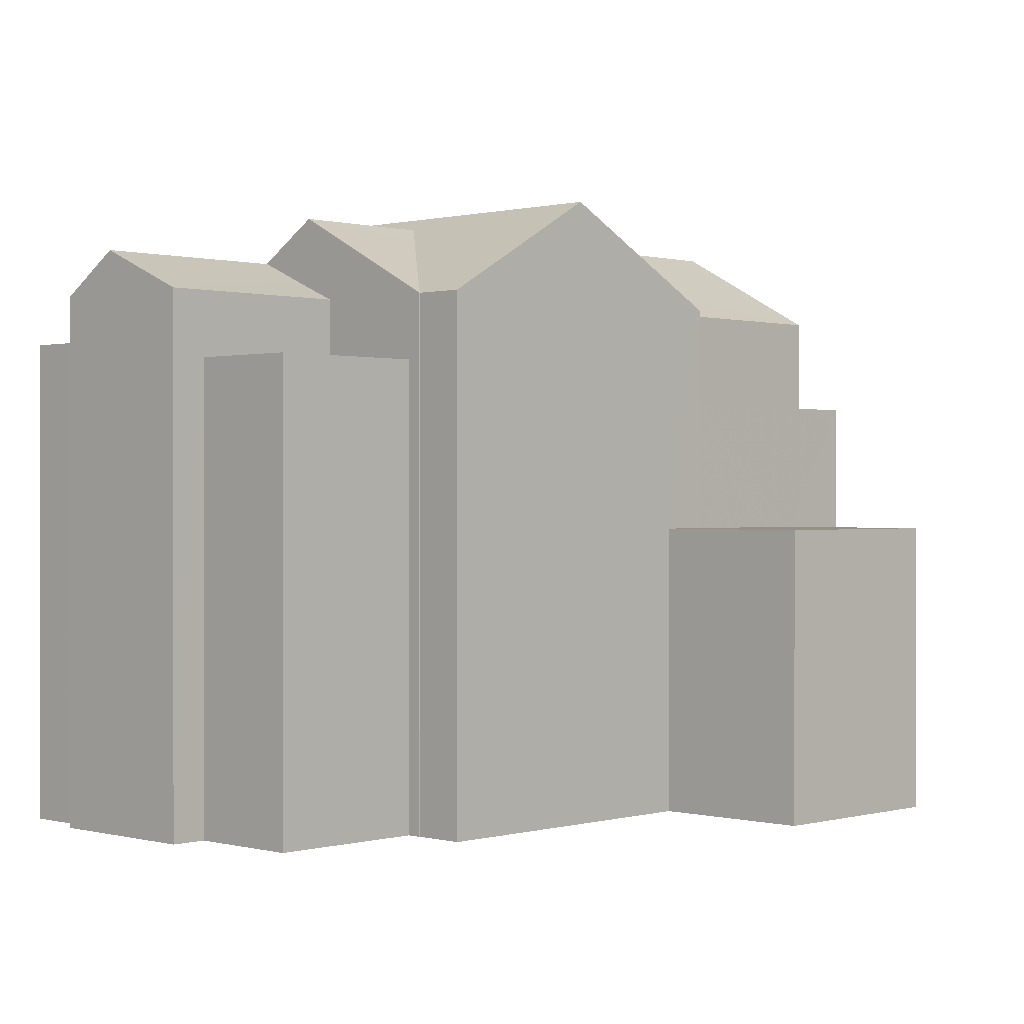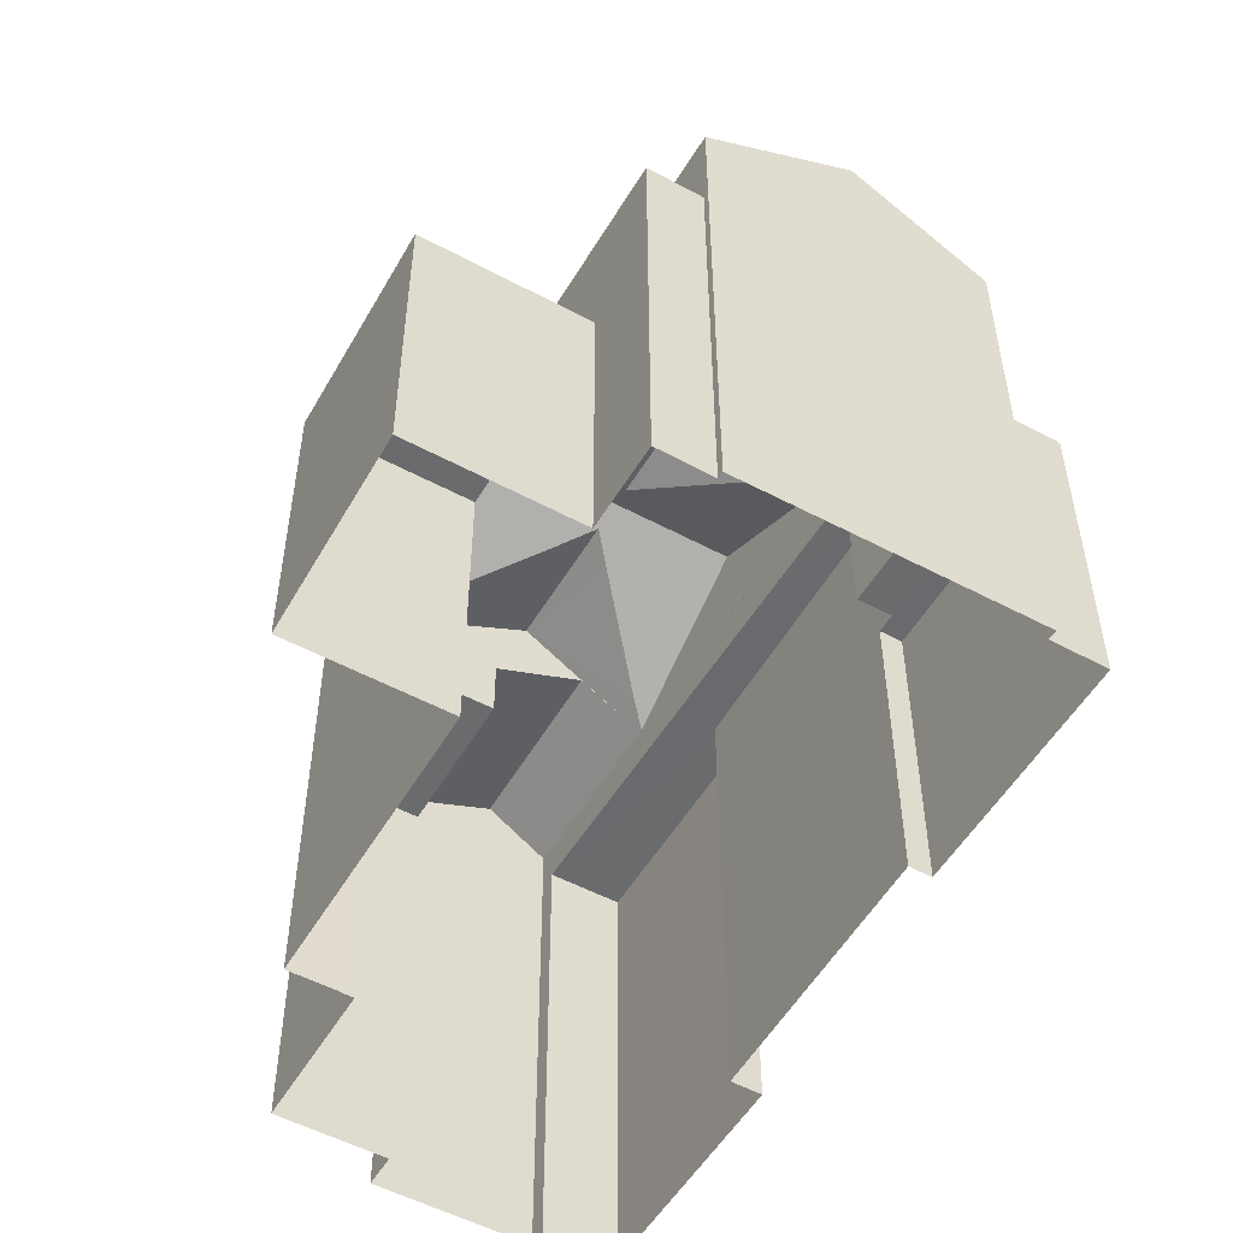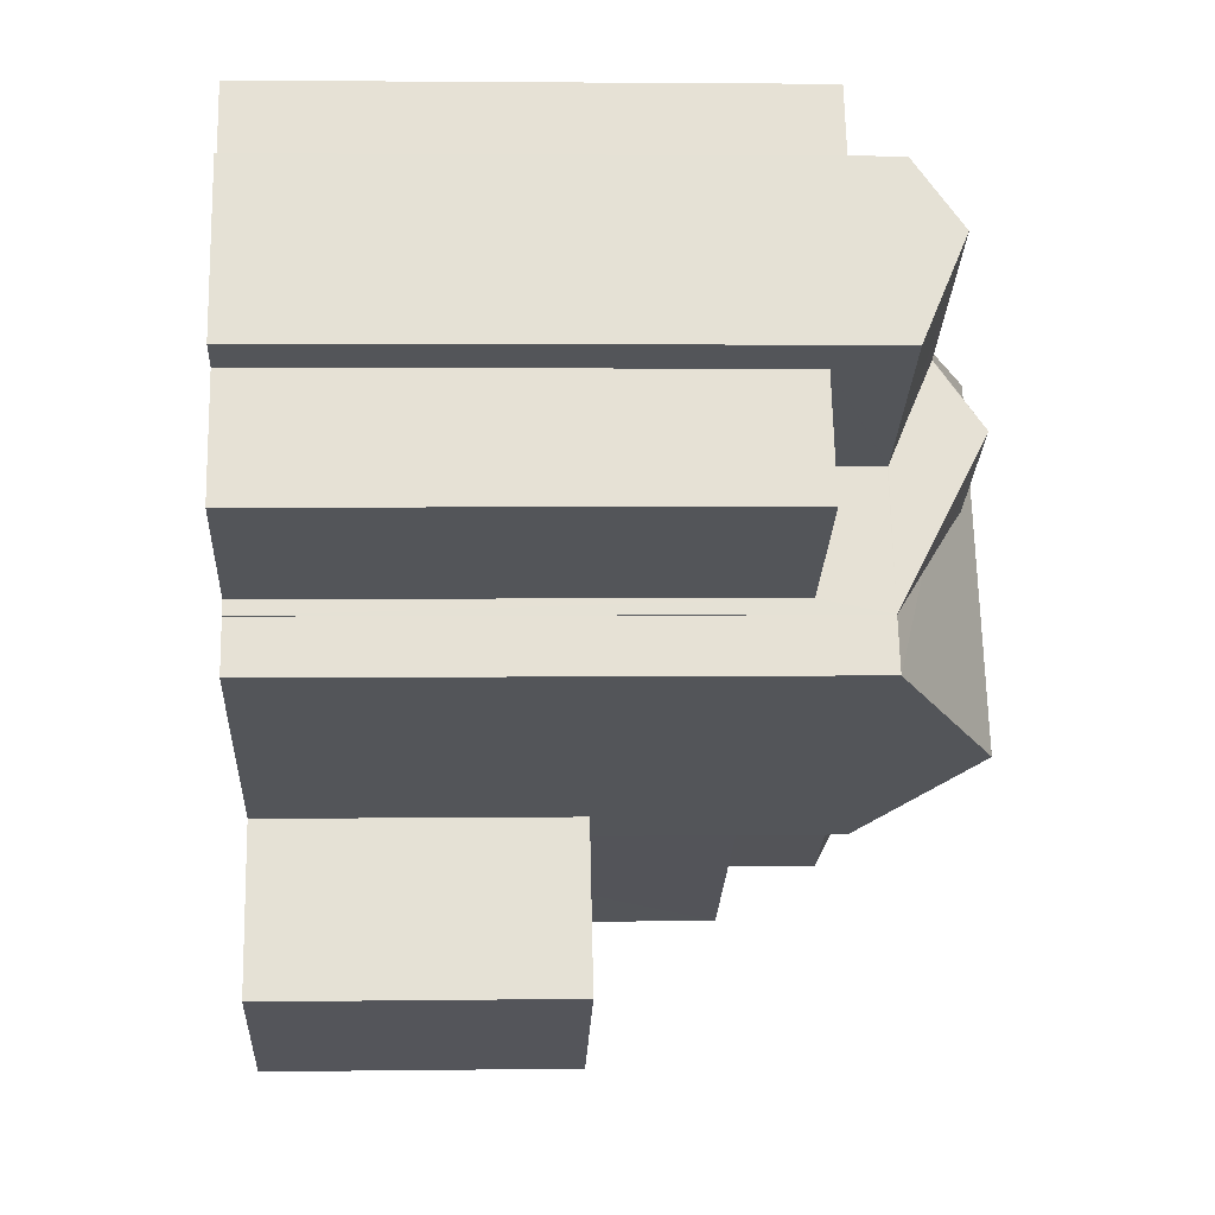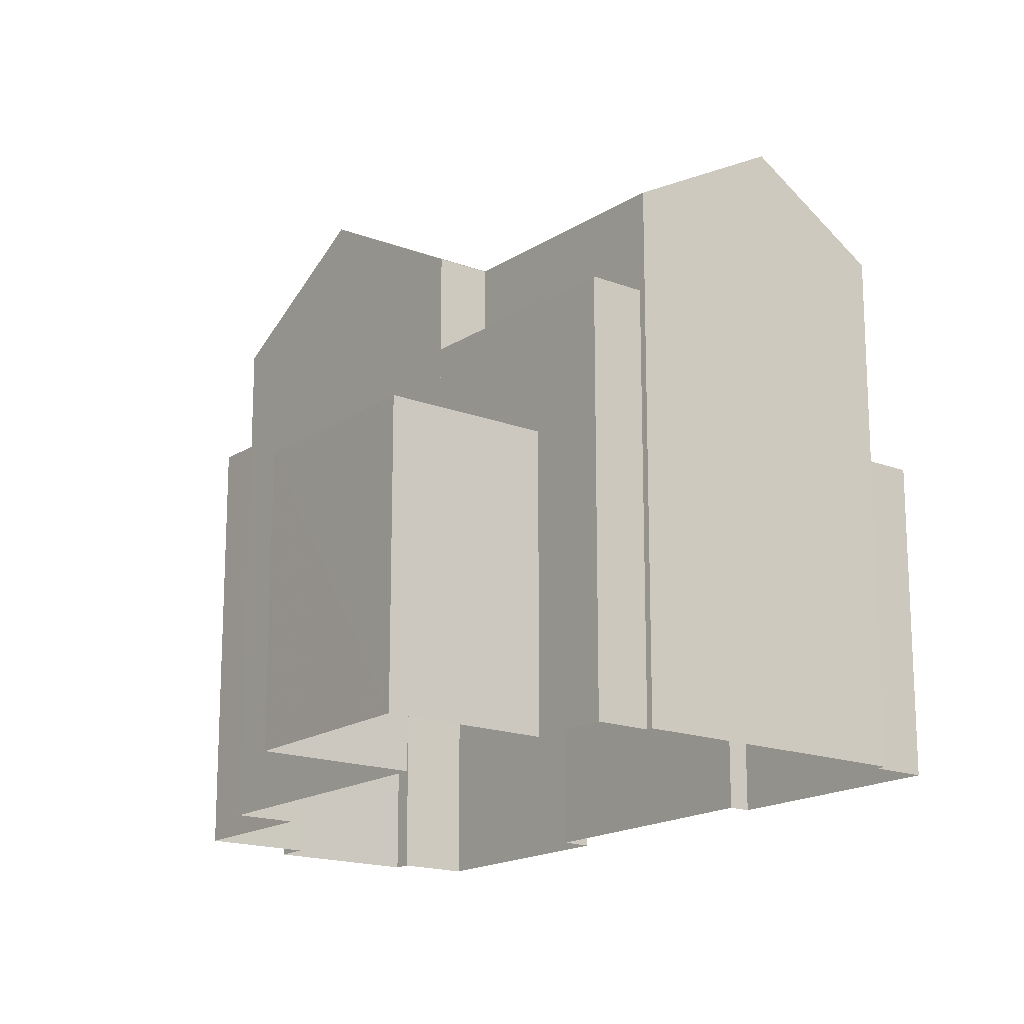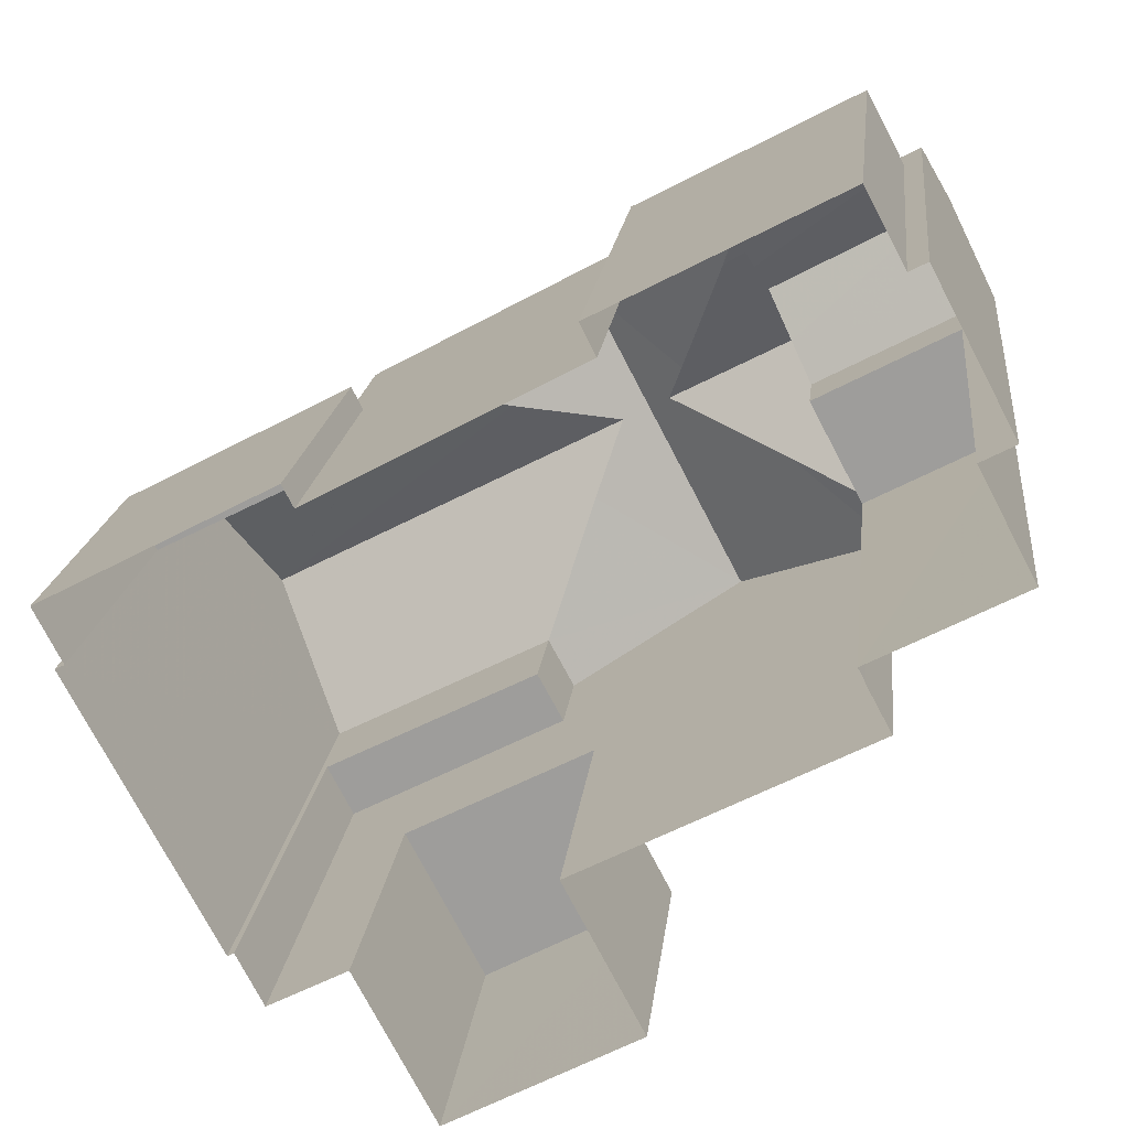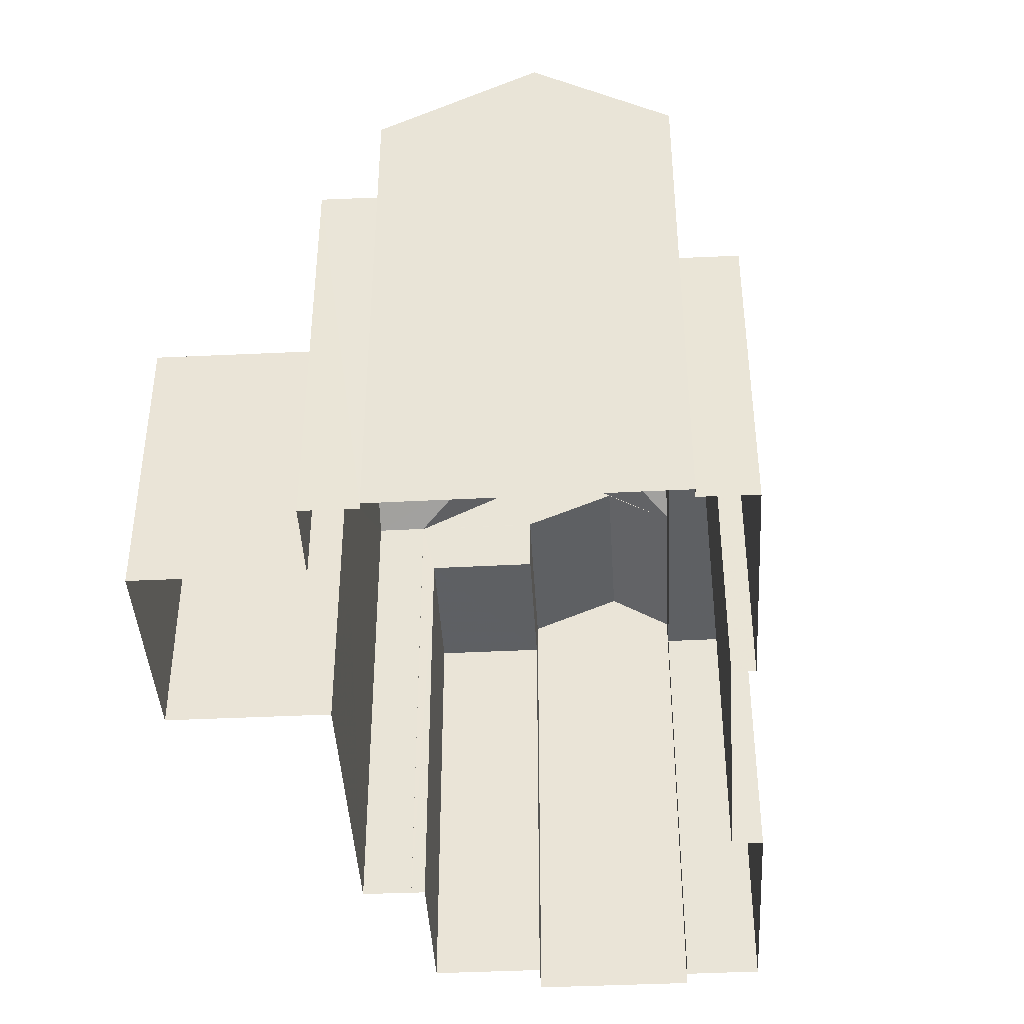
<metadata>
{"format":"obj","ext":"obj","renderer":"f3d","projection":"perspective","resolution":1024,"background":"white","views":[{"elev":0.4,"azim":-73.8,"up":"+Z"},{"elev":-53.2,"azim":32.4,"up":"+Z"},{"elev":3.4,"azim":-92.7,"up":"+Y"},{"elev":-17.1,"azim":24.7,"up":"+Z"},{"elev":18.3,"azim":-173.7,"up":"+Y"},{"elev":-42.7,"azim":65.5,"up":"+Z"}]}
</metadata>
<code>
v 1.311e+04 -1.42e+04 15.88
v 1.311e+04 -1.42e+04 15.88
v 1.311e+04 -1.42e+04 15.88
v 1.311e+04 -1.42e+04 15.88
v 1.311e+04 -1.421e+04 15.88
v 1.311e+04 -1.421e+04 15.88
v 1.311e+04 -1.42e+04 15.88
v 1.311e+04 -1.42e+04 15.88
v 1.311e+04 -1.42e+04 15.88
v 1.312e+04 -1.421e+04 15.88
v 1.311e+04 -1.421e+04 15.88
v 1.311e+04 -1.421e+04 15.88
v 1.311e+04 -1.421e+04 15.88
v 1.311e+04 -1.421e+04 15.88
v 1.311e+04 -1.421e+04 15.88
v 1.312e+04 -1.421e+04 15.88
v 1.312e+04 -1.421e+04 15.88
v 1.312e+04 -1.42e+04 15.88
v 1.311e+04 -1.421e+04 15.88
v 1.312e+04 -1.421e+04 15.88
v 1.312e+04 -1.421e+04 15.88
v 1.312e+04 -1.421e+04 15.88
v 1.312e+04 -1.421e+04 15.88
v 1.312e+04 -1.421e+04 15.88
v 1.311e+04 -1.421e+04 20.16
v 1.311e+04 -1.421e+04 20.16
v 1.312e+04 -1.421e+04 20.16
v 1.311e+04 -1.421e+04 20.16
v 1.311e+04 -1.421e+04 20.16
v 1.311e+04 -1.421e+04 20.16
v 1.311e+04 -1.421e+04 22.06
v 1.312e+04 -1.421e+04 22.06
v 1.312e+04 -1.421e+04 22.06
v 1.311e+04 -1.421e+04 22.06
v 1.311e+04 -1.42e+04 24.93
v 1.311e+04 -1.42e+04 23.52
v 1.311e+04 -1.42e+04 23.7
v 1.311e+04 -1.421e+04 24.49
v 1.311e+04 -1.421e+04 23.5
v 1.311e+04 -1.421e+04 23.5
v 1.311e+04 -1.421e+04 24.93
v 1.311e+04 -1.421e+04 24.18
v 1.311e+04 -1.421e+04 24.29
v 1.312e+04 -1.421e+04 23.5
v 1.312e+04 -1.421e+04 23.5
v 1.311e+04 -1.421e+04 24.72
v 1.311e+04 -1.421e+04 24.08
v 1.312e+04 -1.421e+04 23.5
v 1.311e+04 -1.421e+04 24.72
v 1.311e+04 -1.421e+04 23.97
v 1.311e+04 -1.421e+04 23.5
v 1.311e+04 -1.421e+04 24.49
v 1.311e+04 -1.421e+04 23.5
v 1.312e+04 -1.421e+04 20.48
v 1.312e+04 -1.421e+04 20.48
v 1.312e+04 -1.421e+04 20.48
v 1.312e+04 -1.421e+04 20.48
v 1.312e+04 -1.42e+04 20.48
v 1.312e+04 -1.421e+04 20.48
v 1.312e+04 -1.421e+04 22.88
v 1.312e+04 -1.421e+04 22.88
v 1.312e+04 -1.421e+04 22.88
v 1.312e+04 -1.421e+04 22.88
v 1.311e+04 -1.42e+04 22.88
v 1.311e+04 -1.42e+04 22.88
v 1.311e+04 -1.42e+04 22.88
v 1.311e+04 -1.42e+04 22.88
v 1.311e+04 -1.42e+04 22.88
v 1.311e+04 -1.42e+04 22.88
v 1.311e+04 -1.42e+04 23.85
v 1.311e+04 -1.42e+04 24.12
v 1.311e+04 -1.42e+04 24.12
v 1.311e+04 -1.42e+04 23.51
v 1.311e+04 -1.42e+04 23.69
v 1.311e+04 -1.42e+04 23.51
v 1.311e+04 -1.42e+04 23.51
v 1.311e+04 -1.42e+04 23.79
v 1.311e+04 -1.42e+04 23.51
v 1.311e+04 -1.421e+04 23.51
v 1.311e+04 -1.42e+04 22.58
v 1.311e+04 -1.421e+04 22.58
v 1.311e+04 -1.421e+04 22.58
v 1.311e+04 -1.421e+04 22.58
v 1.311e+04 -1.421e+04 24.72
v 1.311e+04 -1.421e+04 23.5
v 1.312e+04 -1.421e+04 23.5
v 1.312e+04 -1.421e+04 24.72
v 1.312e+04 -1.421e+04 23.5
v 1.311e+04 -1.42e+04 23.5
v 1.311e+04 -1.42e+04 23.5
v 1.311e+04 -1.42e+04 23.5
v 1.311e+04 -1.42e+04 23.51
v 1.311e+04 -1.421e+04 23.5
f 1 2 3
f 3 2 4
f 5 4 6
f 7 2 8
f 7 8 9
f 10 11 12
f 13 14 15
f 13 10 12
f 16 17 18
f 15 19 6
f 10 20 21
f 22 17 16
f 23 22 24
f 22 23 20
f 17 13 7
f 4 2 7
f 6 4 7
f 13 15 6
f 17 10 13
f 17 20 10
f 17 22 20
f 13 6 7
f 25 26 27
f 27 26 28
f 29 30 26
f 26 30 28
f 31 32 33
f 31 34 32
f 35 36 37
f 38 35 37
f 39 40 41
f 40 42 41
f 42 43 41
f 44 35 45
f 46 41 43
f 45 35 47
f 35 41 46
f 47 35 46
f 45 48 44
f 35 38 49
f 35 49 41
f 41 50 51
f 41 52 50
f 49 52 41
f 50 53 51
f 54 55 56
f 57 56 58
f 58 56 59
f 56 55 59
f 60 61 62
f 61 63 62
f 64 65 66
f 66 67 64
f 68 65 64
f 69 68 64
f 60 64 67
f 60 67 61
f 70 71 72
f 70 73 71
f 70 74 73
f 36 75 73
f 36 76 75
f 74 37 36
f 74 36 73
f 72 71 77
f 77 78 79
f 77 71 78
f 80 81 82
f 83 80 82
f 52 49 84
f 85 50 84
f 84 50 52
f 53 50 85
f 86 87 42
f 46 43 87
f 87 43 42
f 42 40 86
f 48 87 88
f 87 45 47
f 48 45 87
f 87 47 46
f 89 90 91
f 38 37 84
f 38 84 49
f 37 74 84
f 10 28 11
f 10 27 28
f 30 12 11
f 28 30 11
f 13 12 30
f 29 13 30
f 34 27 32
f 32 27 21
f 34 25 27
f 21 27 10
f 20 32 21
f 20 33 32
f 26 39 29
f 13 29 14
f 14 29 51
f 29 39 51
f 89 92 90
f 36 35 76
f 92 76 90
f 35 44 90
f 76 35 90
f 41 51 39
f 15 14 51
f 53 15 51
f 67 90 44
f 61 67 44
f 63 44 48
f 63 61 44
f 39 26 34
f 26 25 34
f 40 39 34
f 31 40 34
f 55 22 16
f 59 55 16
f 57 58 18
f 17 57 18
f 58 16 18
f 58 59 16
f 60 57 64
f 64 57 7
f 60 56 57
f 7 57 17
f 65 68 8
f 2 65 8
f 68 9 8
f 68 69 9
f 64 7 9
f 69 64 9
f 56 60 62
f 54 56 62
f 75 91 65
f 75 65 73
f 91 66 65
f 73 65 1
f 1 65 2
f 71 73 78
f 92 75 76
f 78 1 3
f 78 73 1
f 83 93 80
f 4 80 3
f 3 80 78
f 93 79 80
f 80 79 78
f 89 91 75
f 92 89 75
f 6 81 5
f 6 82 81
f 4 5 81
f 80 4 81
f 87 86 88
f 85 79 93
f 72 84 74
f 84 79 85
f 77 79 84
f 70 72 74
f 77 84 72
f 93 82 85
f 85 82 19
f 93 83 82
f 19 82 6
f 63 48 62
f 55 54 62
f 22 55 24
f 62 48 88
f 24 55 88
f 55 62 88
f 24 86 23
f 24 88 86
f 86 40 33
f 40 31 33
f 23 86 33
f 20 23 33
f 53 85 19
f 15 53 19
f 67 91 90
f 67 66 91

</code>
